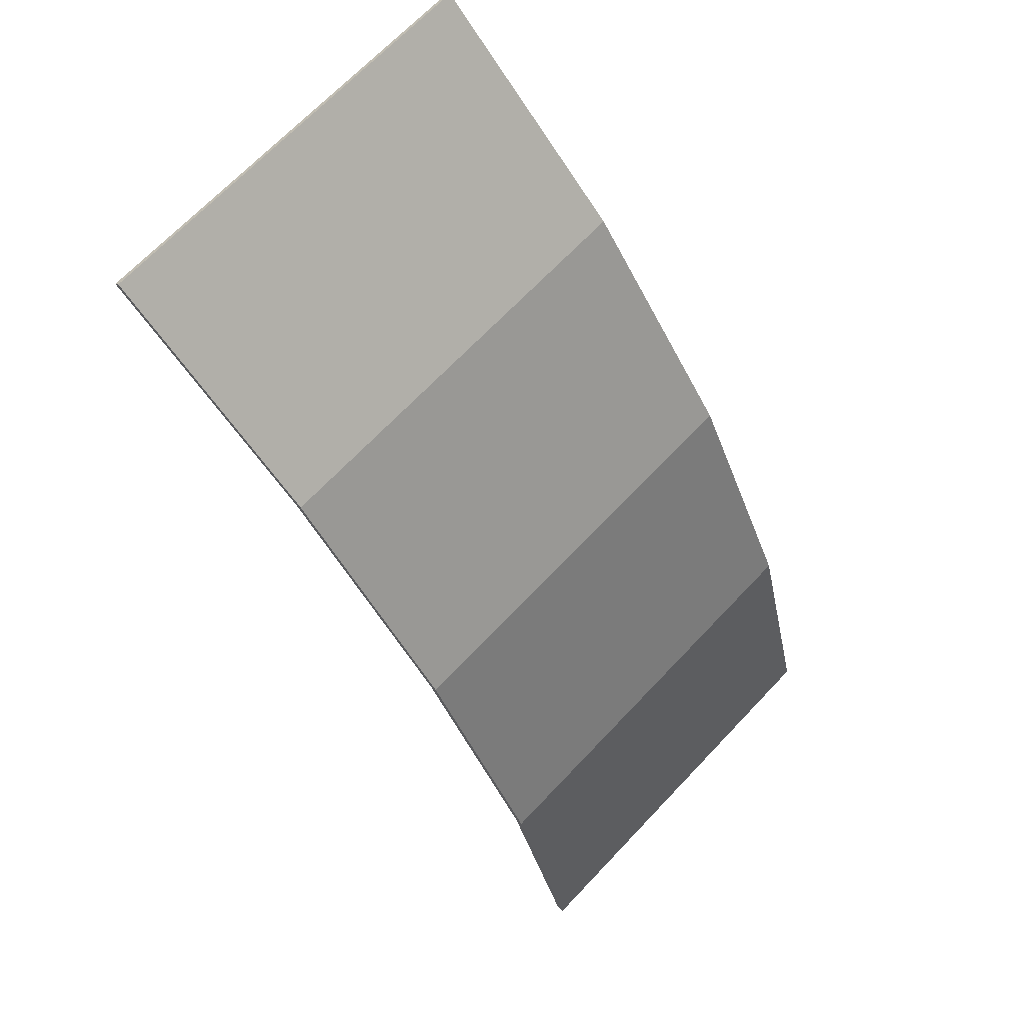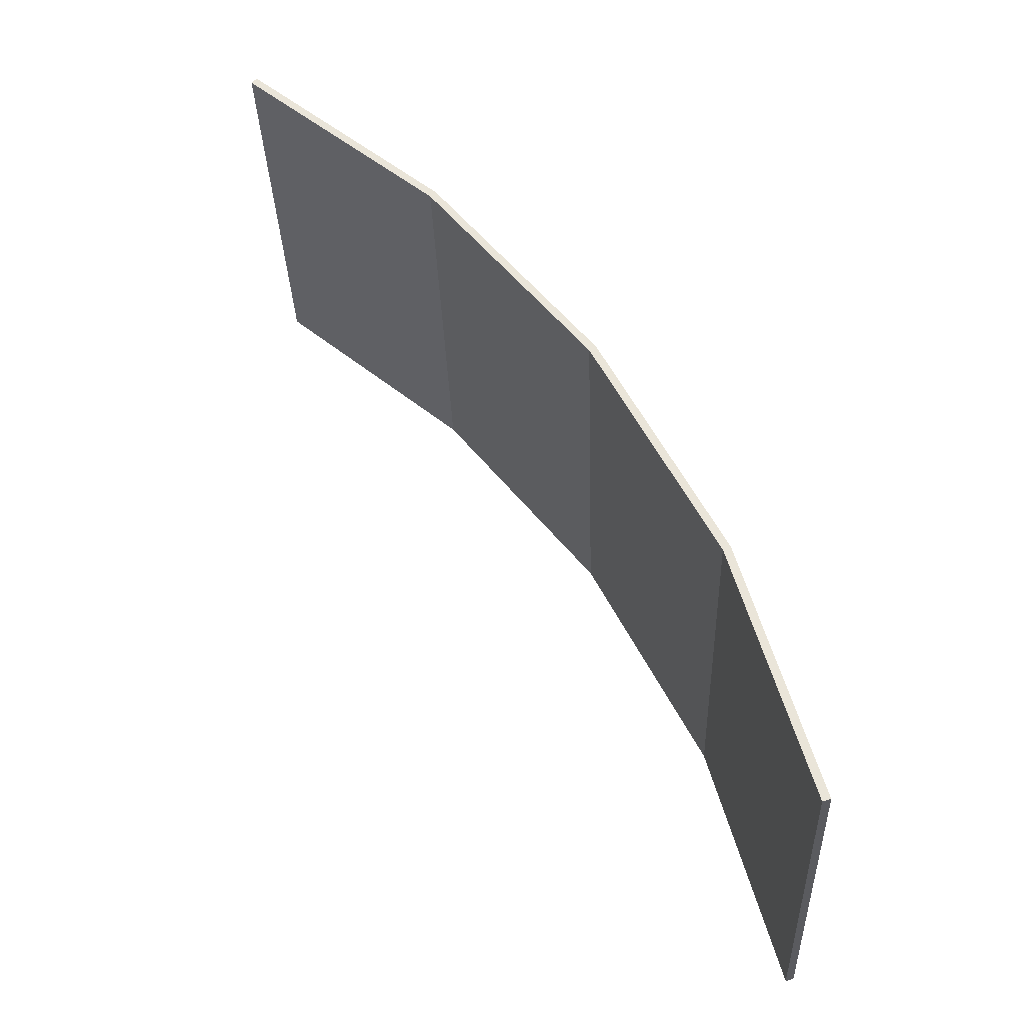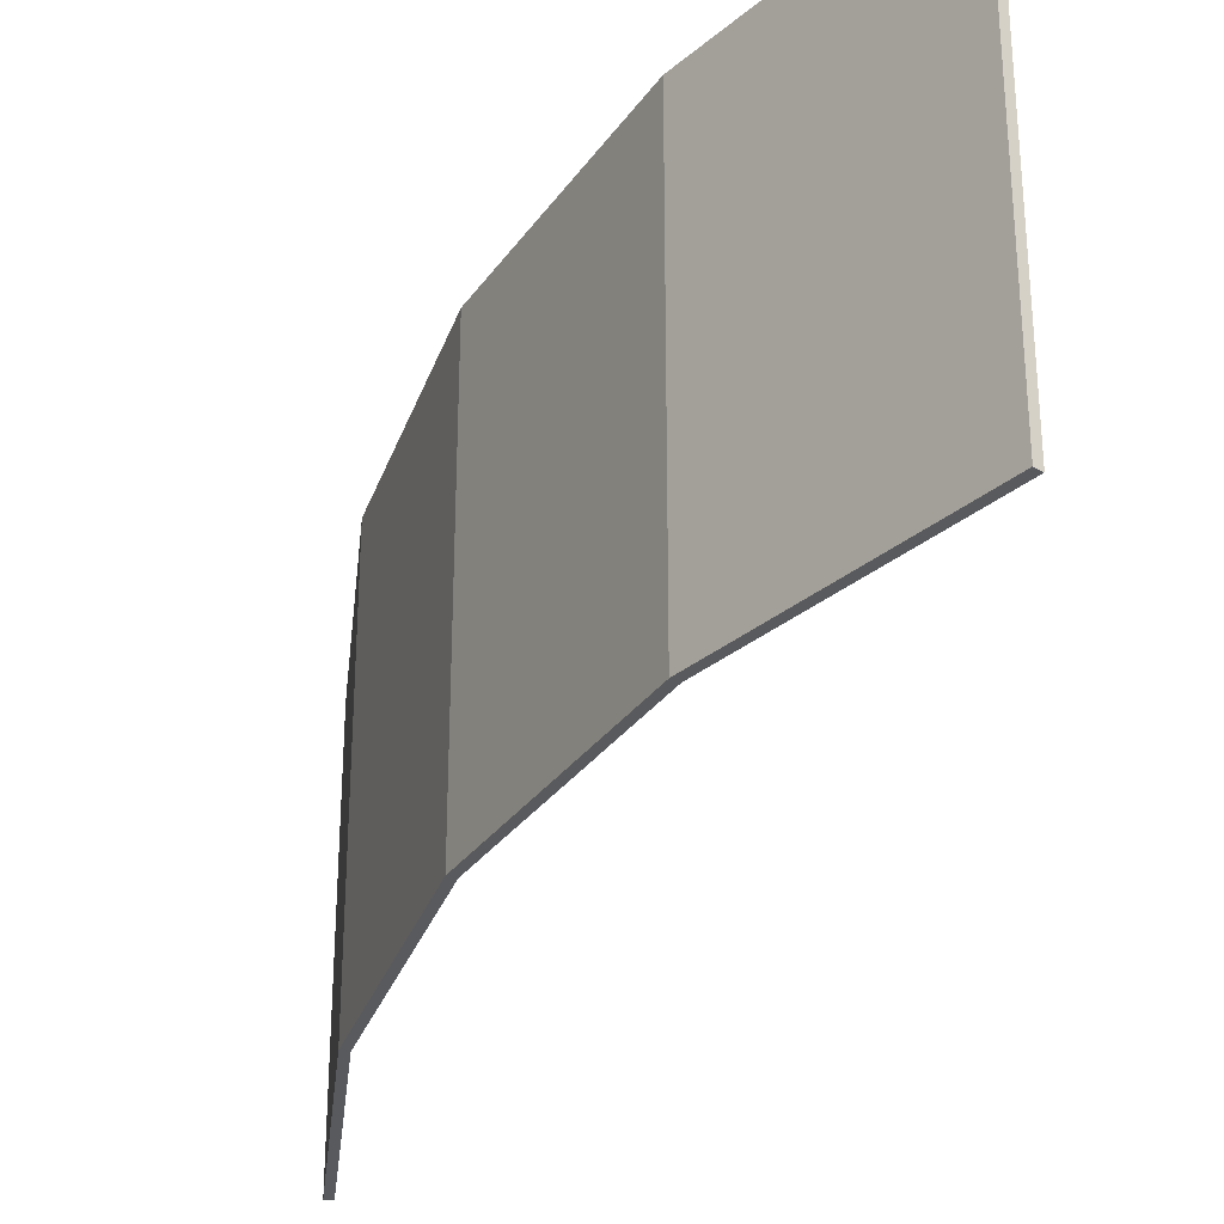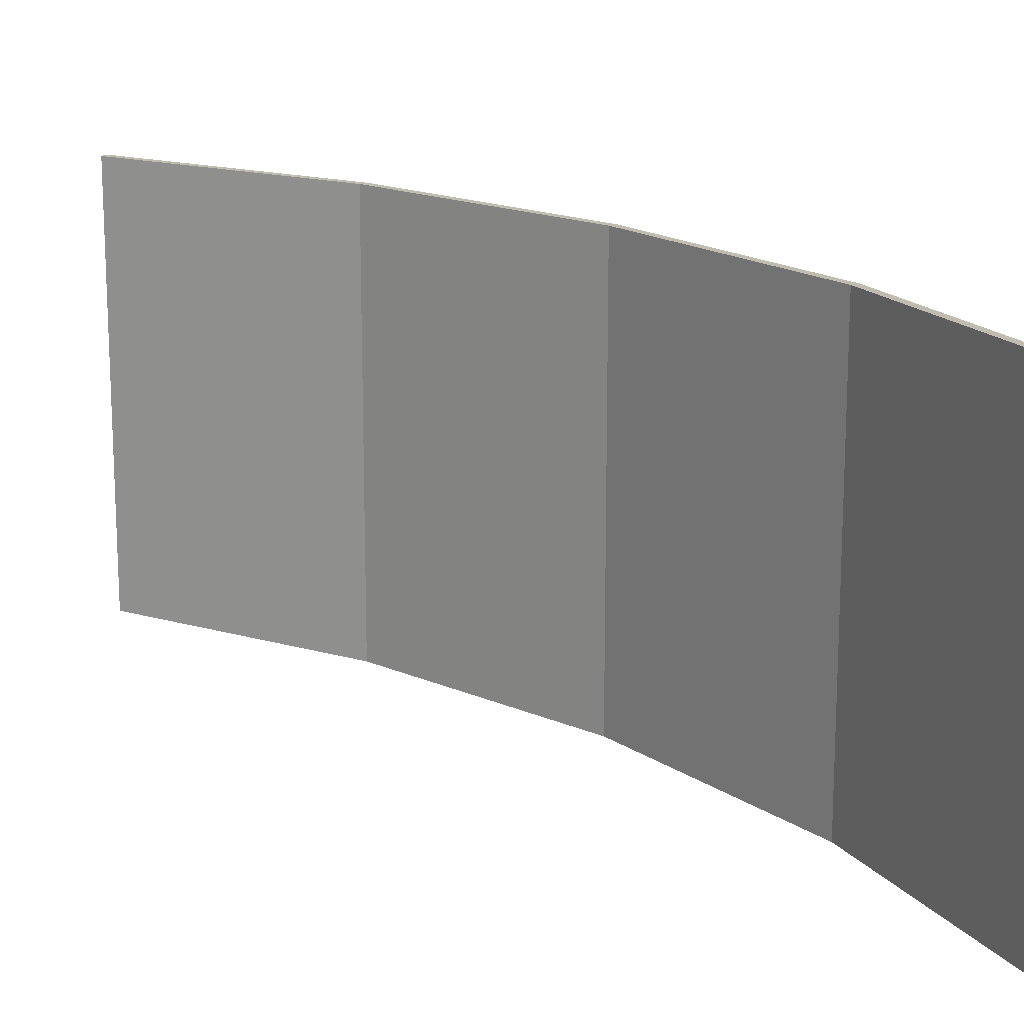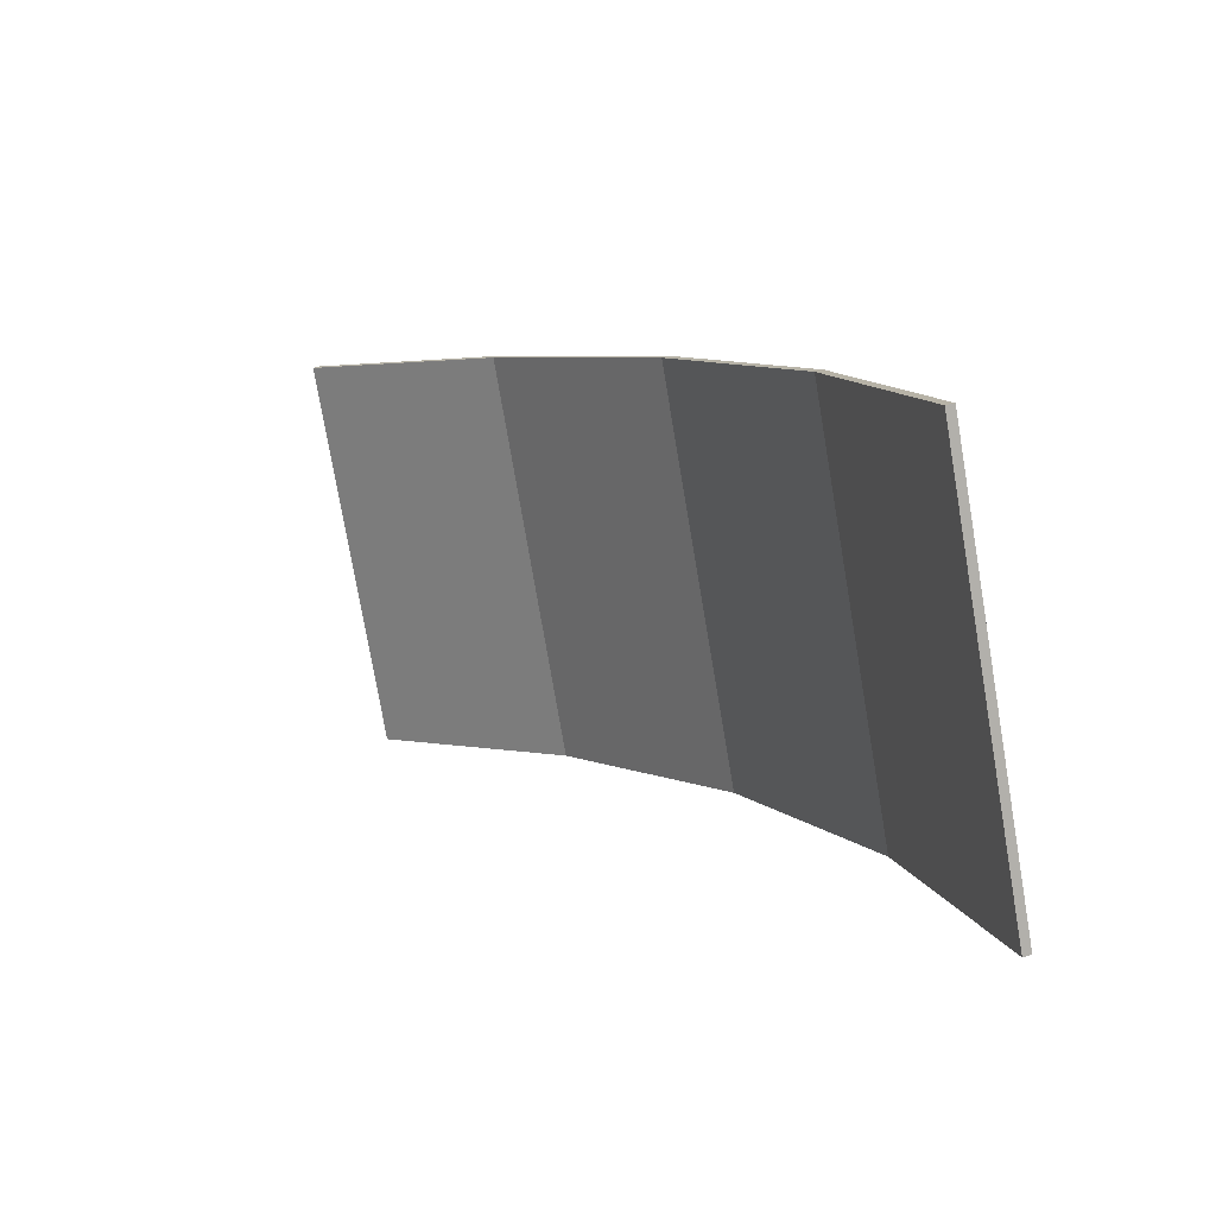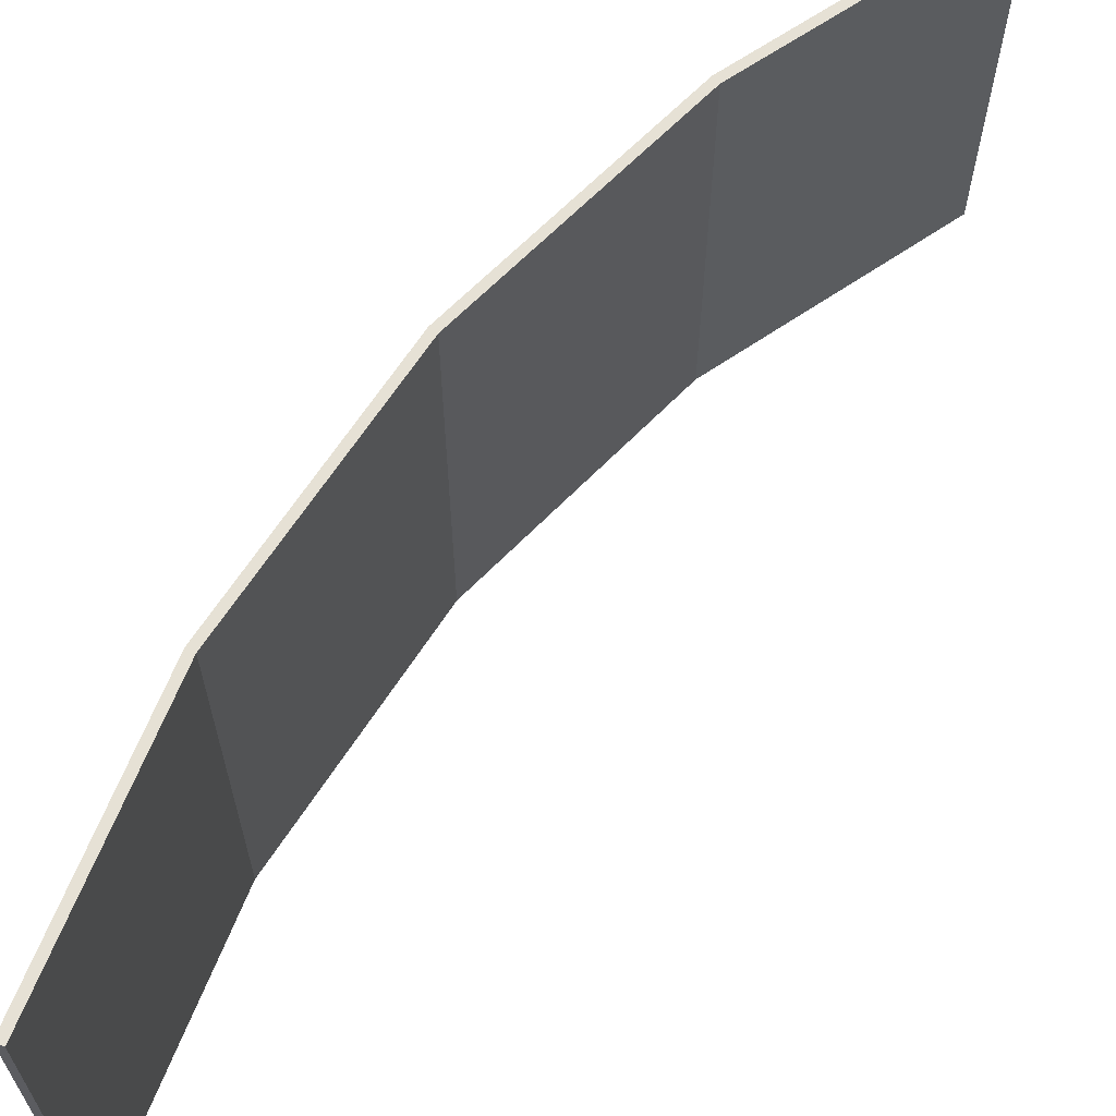
<metadata>
{"format":"obj","ext":"obj","renderer":"f3d","projection":"perspective","resolution":1024,"background":"white","views":[{"elev":68.8,"azim":-136.5,"up":"+Z"},{"elev":-34.1,"azim":-178.0,"up":"+Z"},{"elev":-30.9,"azim":8.9,"up":"+Y"},{"elev":16.6,"azim":169.7,"up":"+Y"},{"elev":-76.7,"azim":-170.3,"up":"+Z"},{"elev":64.7,"azim":70.5,"up":"+Y"}]}
</metadata>
<code>
o Cylinder
v -1.349 -0.3172 1.906
v -1.349 0.3946 1.906
v -1.696 -0.3172 1.603
v -1.696 0.3946 1.603
v -1.976 -0.3172 1.24
v -1.976 0.3946 1.24
v -2.18 -0.3172 0.8289
v -2.18 0.3946 0.8289
v -2.301 -0.3172 0.3846
v -2.301 0.3946 0.3846
v -1.358 -0.3172 1.916
v -1.358 0.3946 1.916
v -1.706 -0.3172 1.613
v -1.706 0.3946 1.613
v -1.988 -0.3172 1.247
v -1.988 0.3946 1.247
v -2.194 -0.3172 0.8339
v -2.194 0.3946 0.8339
v -2.314 -0.3172 0.3883
v -2.314 0.3946 0.3883
f 1 2 4 3
f 3 4 6 5
f 5 6 8 7
f 7 8 10 9
f 11 13 14 12
f 13 15 16 14
f 15 17 18 16
f 17 19 20 18
f 2 1 11 12
f 1 3 13 11
f 4 2 12 14
f 3 5 15 13
f 6 4 14 16
f 5 7 17 15
f 8 6 16 18
f 7 9 19 17
f 10 8 18 20
f 9 10 20 19

</code>
